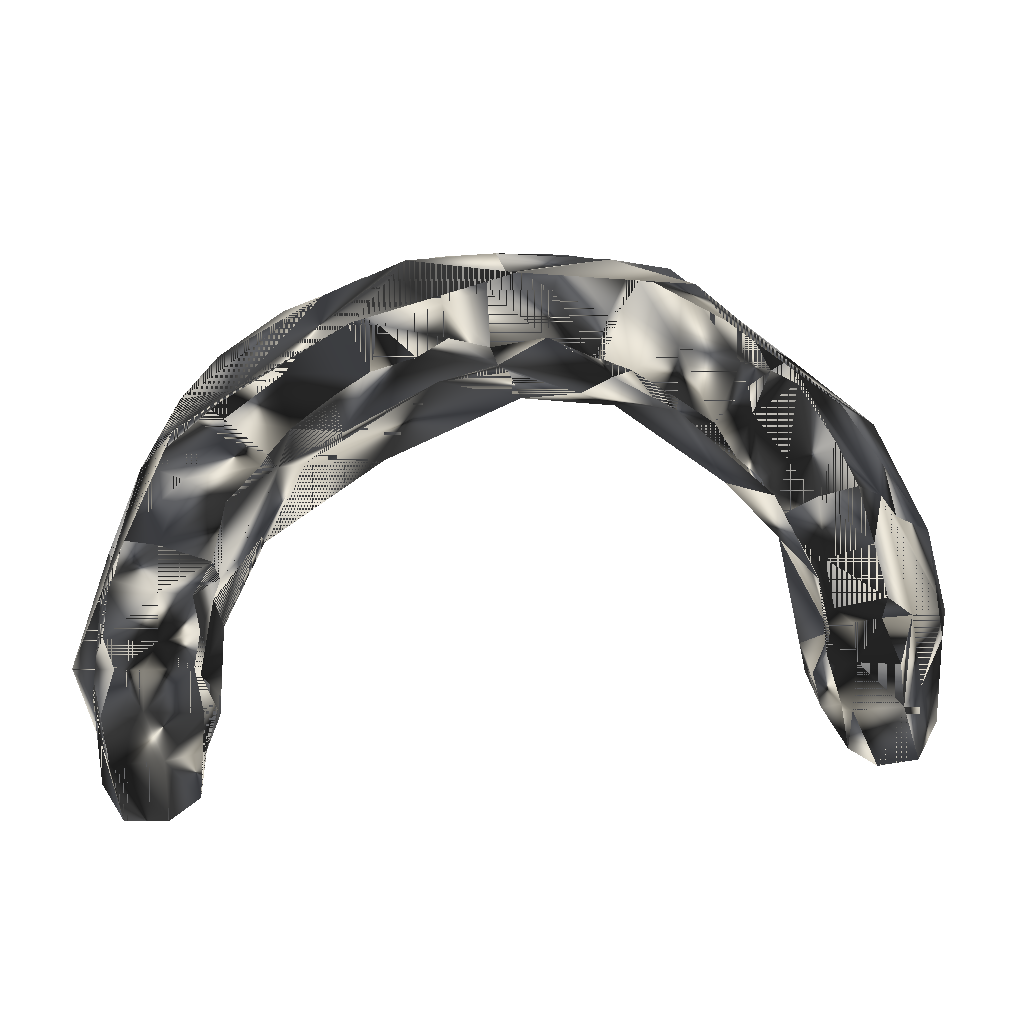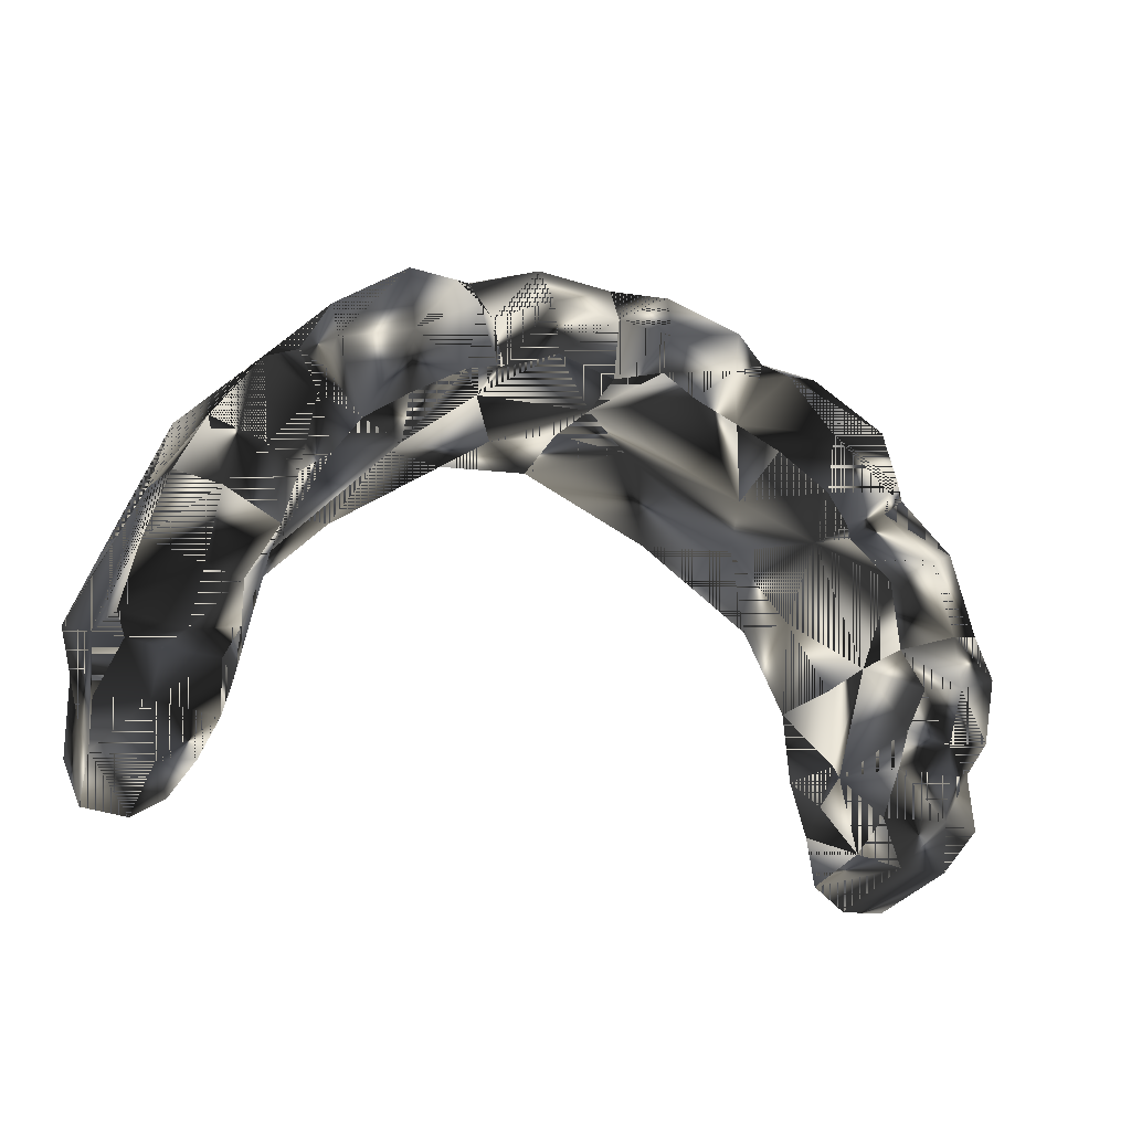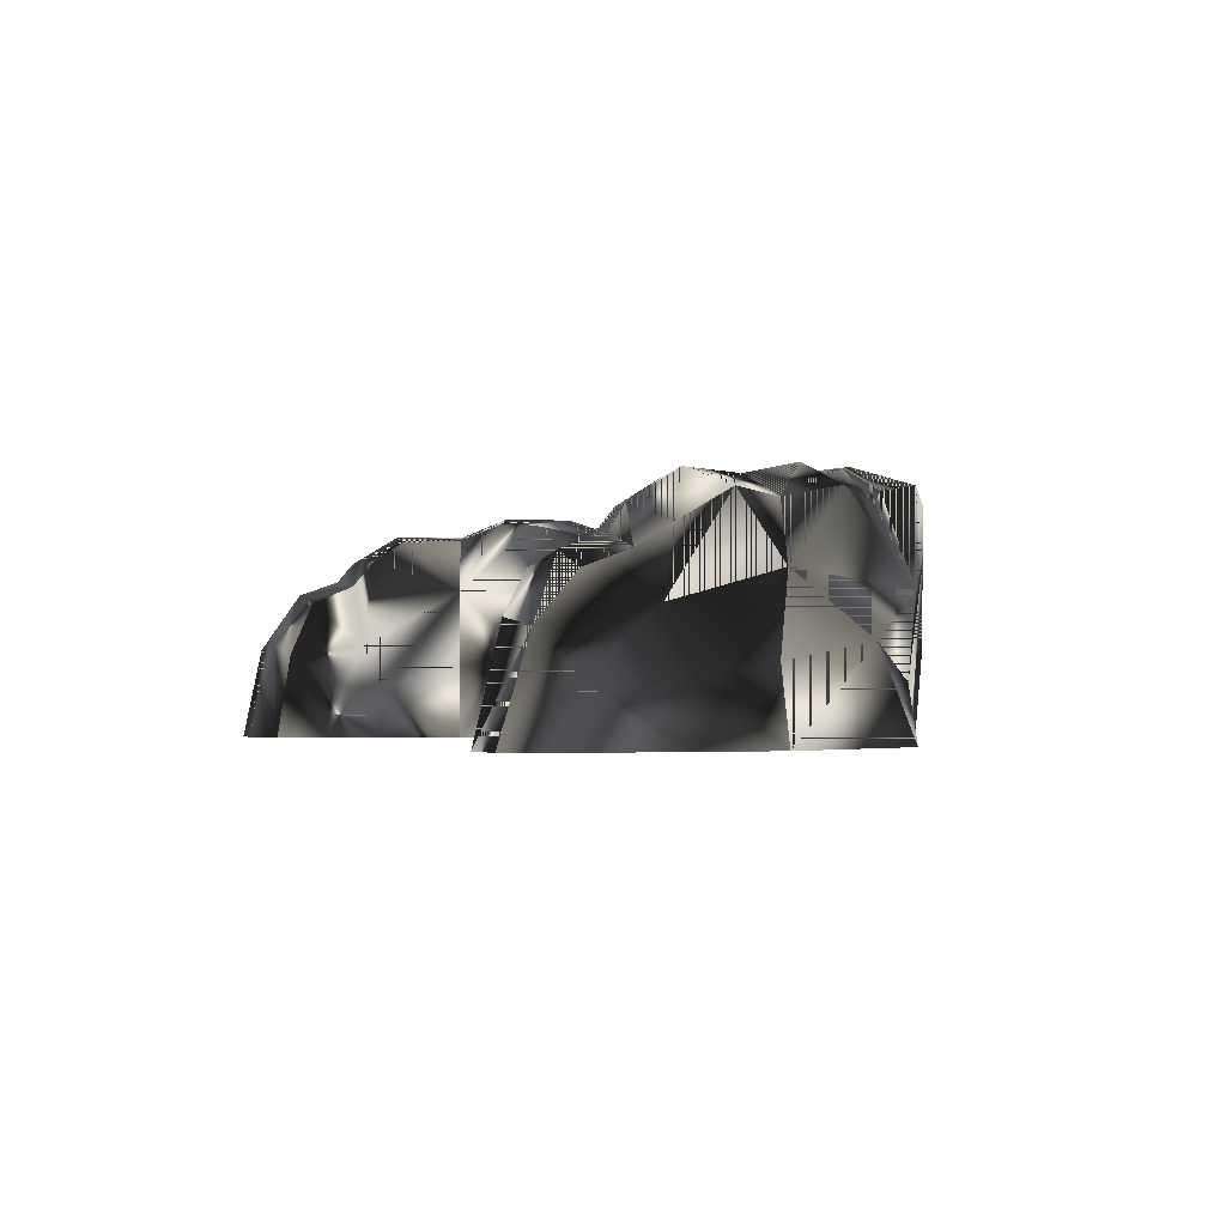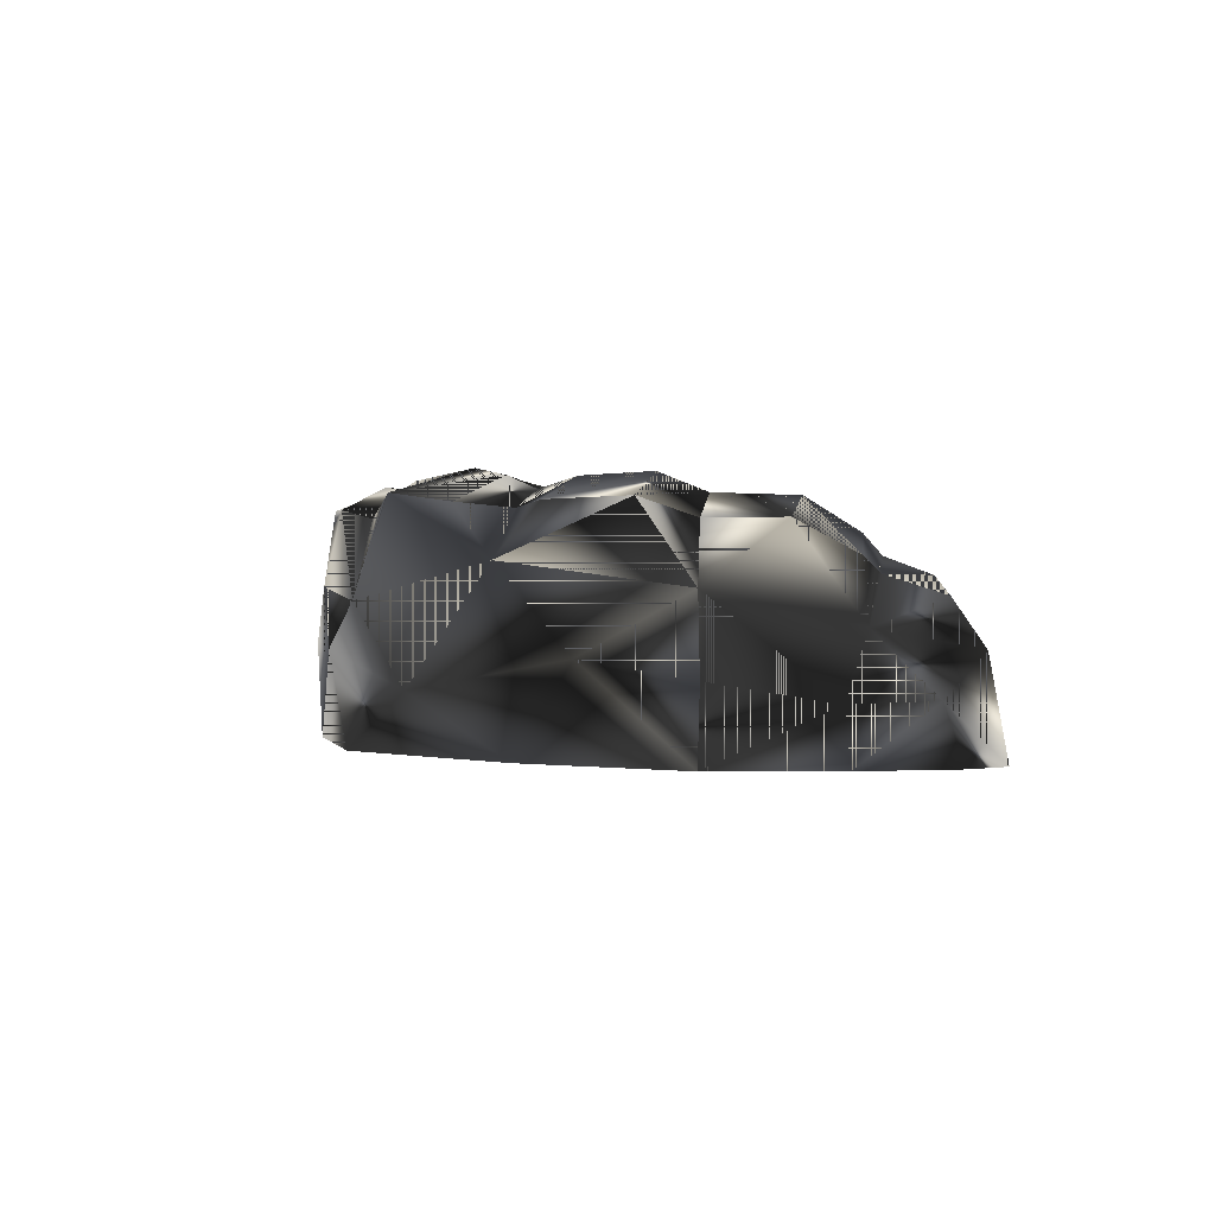
<metadata>
{"format":"obj","ext":"obj","renderer":"f3d","projection":"perspective","resolution":1024,"background":"white","views":[{"elev":15.5,"azim":-8.6,"up":"+Z"},{"elev":-22.2,"azim":155.4,"up":"+Z"},{"elev":-2.3,"azim":-113.2,"up":"+Y"},{"elev":0.7,"azim":80.7,"up":"+Y"}]}
</metadata>
<code>
g SM_sandbag_large_semicircle
v 173.3 82.42 2.981
v 133.8 88.01 -13.28
v 133.8 88.01 -13.28
v 173.3 82.42 2.981
v 177.2 1.9e-05 4.599
v 129.7 1.1e-05 -14.95
v 178.8 0.2436 -100.5
v 178.8 0.2436 -100.5
v 146.3 0.2217 -93.37
v 146.3 0.2217 -93.37
v 143.7 59.1 -78.57
v 143.7 59.1 -78.57
v 186.4 0.1292 -44.14
v 185.3 39.09 -90.84
v 185.3 39.09 -90.84
v 160.1 0.2276 -102.4
v 182.4 82.61 -25.35
v 182.4 82.61 -25.35
v 195.6 22.33 -39.47
v 130.5 65.08 -14.65
v 161.3 90.47 -34.54
v 186.1 0.2227 -83.17
v 142.9 22.33 -46.85
v 134.7 0.1291 -49.06
v 134.7 40.43 -57.86
v 173.2 29.08 2.961
v 170.4 63.75 -77.24
v 133.7 32.11 -13.3
v 162.1 42.61 -92.8
v 146.6 67.12 -59.35
v 146.6 67.12 -59.35
v 176.5 59.49 4.298
v 189.7 46.74 -49.37
v 181.3 64.11 -56
v 181.3 64.11 -56
v 189.3 56.97 -76.78
v 189.3 56.97 -76.78
v 157 91.39 -3.721
v 145.1 36.49 -88.01
v 145.1 36.49 -88.01
v 143.4 78.09 -50.78
v 143.4 78.09 -50.78
v 186.7 22.69 -75.1
v 136 22.69 -65.85
v 162.7 77.96 -54.8
v 186.1 70.07 -48.33
v 186.1 70.07 -48.33
v 146 87.41 -36.35
v 146 87.41 -36.35
v 142.3 0.2227 -72.35
v 169.3 70.12 -59.84
v -0.4537 82.42 115.1
v 0.9775 88.01 72.45
v 0.9775 88.01 72.45
v -166.3 82.42 -8.402
v -125.8 88.01 -21.99
v -0.4537 82.42 115.1
v -166.3 82.42 -8.402
v -170.3 8e-06 -7.048
v -125.8 88.01 -21.99
v -121.6 4e-06 -23.37
v 173.3 82.42 2.981
v 133.8 88.01 -13.28
v 133.8 88.01 -13.28
v -0.4537 82.42 115.1
v 0.9775 88.01 72.45
v 173.3 82.42 2.981
v -0.4537 82.42 115.1
v 177.2 1.9e-05 4.599
v 0.9775 88.01 72.45
v 129.7 1.1e-05 -14.95
v -0.5946 1.1e-05 119.4
v -0.5946 1.1e-05 119.4
v 1.125 4e-06 68.09
v 1.125 4e-06 68.09
v -138.6 0.1292 59.43
v 72.78 0.1292 112.9
v -119.6 93.28 70.61
v -119.6 93.28 70.61
v 89.9 93.28 99
v 89.9 93.28 99
v 40.05 0.1292 63.75
v -104 0.1292 11.58
v -88.4 98.87 35.85
v -88.4 98.87 35.85
v 68.23 98.87 57.66
v 68.23 98.87 57.66
v 136.6 0.1292 60.55
v 163.3 36.29 43.2
v -67.22 0.1292 100.9
v -41.63 36.29 119.8
v 87.84 0.1291 29.06
v -54.75 0.1291 44.22
v 119.5 36.29 12.89
v -28.52 36.29 68.28
v -153.5 36.29 35.04
v 44.71 36.29 118.4
v -19.23 99.02 90.82
v 143.9 99.02 12.07
v -95.24 75.9 23.81
v -85.61 22.69 38.29
v 54.56 75.9 59.85
v 71.49 22.69 55.9
v -52.76 90.17 62.45
v -52.76 90.17 62.45
v 1.099 65.08 68.88
v 1.099 65.08 68.88
v 105.6 90.17 33.56
v 105.6 90.17 33.56
v 130.5 65.08 -14.65
v 74.45 54.64 111
v -136.2 54.64 60.33
v 130.3 86.77 58.17
v 130.3 86.77 58.17
v -67.17 86.77 94.19
v -67.17 86.77 94.19
v -122.4 65.08 -23.12
v -90.45 102.3 60.27
v 90.39 102.3 68.11
v -166.2 29.08 -8.418
v -152.4 88.76 23.02
v -152.4 88.76 23.02
v -133.1 84.58 45.68
v -133.1 84.58 45.68
v 33.84 88.76 113.1
v 33.84 88.76 113.1
v 61.82 84.58 102.9
v 61.82 84.58 102.9
v -0.4515 29.08 115.1
v -0.4515 29.08 115.1
v -74.11 68.86 100.7
v 134 68.86 66.94
v -113.7 22.69 70.45
v 91.79 22.69 93.48
v 173.2 29.08 2.961
v 27.83 94.35 74.97
v 27.83 94.35 74.97
v 0.136 91.39 97.55
v 0.136 91.39 97.55
v -118.7 94.35 4.059
v -118.7 94.35 4.059
v -125.7 32.11 -22
v 0.9796 32.11 72.4
v 0.9796 32.11 72.4
v 80.74 65.21 39.29
v -66.81 65.21 41.15
v 133.7 32.11 -13.3
v -22.5 90.04 113.1
v -22.5 90.04 113.1
v 163.7 90.04 22.93
v 163.7 90.04 22.93
v -149.6 91.39 -14
v 55.76 93.55 84.72
v 31.1 97.73 95.72
v -118.1 93.55 33.64
v -137 97.73 14.37
v 119.4 98.43 60
v -72.7 98.43 84.61
v -0.5678 59.49 118.6
v -0.5678 59.49 118.6
v 176.5 59.49 4.298
v -47.84 98.14 82.04
v -31.54 94.77 67.53
v -31.54 94.77 67.53
v 125.7 98.14 35.8
v 117.8 94.77 15.46
v 117.8 94.77 15.46
v 157 91.39 -3.721
v 32.63 36.29 61.39
v -104.3 36.29 3.805
v -169.6 59.49 -7.298
v 119.1 89.15 78.79
v 119.1 89.15 78.79
v -90.4 89.15 90.92
v -90.4 89.15 90.92
v -102.4 91.67 20.94
v -102.4 91.67 20.94
v -118.1 98.58 41.29
v 49.38 91.67 65.51
v 49.38 91.67 65.51
v 62.95 98.58 87.35
v 144 89.16 51.14
v 144 89.16 51.14
v -55.79 89.16 104.6
v -55.79 89.16 104.6
v -68.4 96.05 51.19
v -68.4 96.05 51.19
v 89.59 96.05 44.28
v 89.59 96.05 44.28
v -16.96 95.64 75.67
v -16.96 95.64 75.67
v 130.5 95.64 4.641
v 130.5 95.64 4.641
v 121.6 93.55 49.53
v -62.11 93.55 83.05
v 68.64 89.8 100.2
v 68.64 89.8 100.2
v -128.1 89.8 51.1
v -128.1 89.8 51.1
v -99.04 95.22 24.9
v -99.04 95.22 24.9
v 54.25 95.22 63.79
v 54.25 95.22 63.79
v -166.3 82.42 -8.402
v -125.8 88.01 -21.99
v -125.8 88.01 -21.99
v -166.3 82.42 -8.402
v -170.3 8e-06 -7.048
v -121.6 4e-06 -23.37
v -166.2 0.2436 -106.7
v -166.2 0.2436 -106.7
v -134 0.2217 -98.37
v -134 0.2217 -98.37
v -173.1 39.09 -97.24
v -173.1 39.09 -97.24
v -131.9 59.1 -83.49
v -131.9 59.1 -83.49
v -175.9 0.1291 -50.6
v -147.5 0.2276 -107.9
v -150.4 92.74 -36.31
v -185.2 22.33 -46.26
v -174.2 0.2227 -89.59
v -171.6 84.88 -27.35
v -171.6 84.88 -27.35
v -122.4 65.08 -23.12
v -158.6 63.75 -83.11
v -166.2 29.08 -8.418
v -132.2 22.33 -51.75
v -124 0.1291 -53.67
v -123.7 40.43 -62.47
v -125.7 32.11 -22
v -149.8 42.61 -98.36
v -149.6 91.39 -14
v -135.5 67.12 -64.38
v -135.5 67.12 -64.38
v -178.9 46.74 -55.95
v -170.3 64.11 -62.27
v -170.3 64.11 -62.27
v -177.6 56.97 -83.33
v -177.6 56.97 -83.33
v -169.6 59.49 -7.298
v -133 36.49 -92.97
v -133 36.49 -92.97
v -132.4 80.35 -52.34
v -132.4 80.35 -52.34
v -175 22.69 -81.55
v -124.7 22.69 -70.5
v -158.2 70.12 -65.68
v -175.1 72.33 -50.38
v -175.1 72.33 -50.38
v -135.1 89.68 -37.94
v -135.1 89.68 -37.94
v -151.5 80.22 -56.58
v -130.8 0.2227 -77.23
f 6 28 23
f 23 24 6
f 25 44 23
f 23 20 25
f 20 23 28
f 49 2 21
f 15 16 29
f 42 25 20
f 19 13 43
f 19 26 5
f 5 13 19
f 43 33 19
f 19 32 26
f 32 19 33
f 21 38 17
f 18 4 32
f 16 15 8
f 25 40 44
f 10 29 16
f 18 33 47
f 11 27 29
f 50 40 9
f 21 17 46
f 27 15 29
f 27 51 34
f 27 11 30
f 25 31 12
f 36 15 27
f 27 30 51
f 32 33 18
f 21 2 38
f 33 43 14
f 20 3 48
f 29 10 39
f 43 7 14
f 37 33 14
f 27 34 36
f 35 33 37
f 17 38 1
f 11 29 39
f 25 12 40
f 45 30 41
f 25 42 31
f 7 43 22
f 13 22 43
f 40 50 44
f 24 23 44
f 45 21 46
f 49 21 45
f 46 34 45
f 47 33 35
f 20 48 42
f 41 49 45
f 24 44 50
f 45 34 51
f 45 51 30
f 23 28 6
f 6 24 23
f 23 44 25
f 25 20 23
f 28 23 20
f 21 2 49
f 29 16 15
f 20 25 42
f 43 13 19
f 5 26 19
f 19 13 5
f 19 33 43
f 26 32 19
f 33 19 32
f 17 38 21
f 32 4 18
f 8 15 16
f 44 40 25
f 16 29 10
f 47 33 18
f 29 27 11
f 9 40 50
f 46 17 21
f 29 15 27
f 34 51 27
f 30 11 27
f 12 31 25
f 27 15 36
f 51 30 27
f 18 33 32
f 38 2 21
f 14 43 33
f 48 3 20
f 39 10 29
f 14 7 43
f 14 33 37
f 36 34 27
f 37 33 35
f 1 38 17
f 39 29 11
f 40 12 25
f 41 30 45
f 31 42 25
f 22 43 7
f 43 22 13
f 44 50 40
f 44 23 24
f 46 21 45
f 45 21 49
f 45 34 46
f 35 33 47
f 42 48 20
f 45 49 41
f 50 44 24
f 51 34 45
f 30 51 45
f 98 184 148
f 170 117 100
f 112 171 96
f 196 181 127
f 130 97 160
f 134 111 97
f 107 169 144
f 120 96 171
f 151 183 132
f 117 170 142
f 111 160 97
f 94 145 110
f 110 147 94
f 156 155 176
f 133 112 96
f 99 182 150
f 149 185 131
f 106 143 95
f 157 108 119
f 158 104 118
f 198 178 123
f 95 146 106
f 154 153 179
f 169 107 102
f 89 135 161
f 72 91 90
f 91 129 159
f 69 89 88
f 111 134 132
f 112 133 131
f 145 94 103
f 146 95 101
f 94 71 92
f 92 103 94
f 95 74 93
f 93 101 95
f 59 76 96
f 133 96 76
f 134 97 77
f 73 77 97
f 98 138 53
f 162 184 98
f 165 182 99
f 99 168 63
f 100 201 85
f 146 85 187
f 101 93 83
f 170 83 61
f 102 203 87
f 145 87 189
f 103 92 82
f 169 82 75
f 191 98 53
f 164 106 146
f 106 190 54
f 137 102 107
f 193 99 63
f 167 110 145
f 110 192 64
f 111 132 81
f 197 128 111
f 112 131 79
f 199 124 112
f 157 119 80
f 173 81 132
f 158 118 78
f 175 79 131
f 141 100 117
f 186 84 118
f 178 198 118
f 181 196 119
f 188 86 119
f 96 120 59
f 152 156 140
f 112 122 171
f 121 123 155
f 122 112 124
f 139 154 136
f 111 126 160
f 125 127 153
f 126 111 128
f 91 72 129
f 97 130 73
f 133 91 131
f 159 131 91
f 161 132 89
f 134 89 132
f 91 133 90
f 76 90 133
f 89 134 88
f 77 88 134
f 89 69 135
f 136 66 139
f 107 70 137
f 98 148 138
f 154 139 65
f 140 56 152
f 117 60 141
f 61 142 170
f 74 95 143
f 75 144 169
f 87 145 102
f 103 102 145
f 101 100 146
f 85 146 100
f 71 94 147
f 148 52 138
f 159 149 131
f 99 150 168
f 161 151 132
f 156 152 55
f 181 119 86
f 202 181 86
f 65 125 154
f 153 154 125
f 200 178 84
f 178 118 84
f 55 121 156
f 155 156 121
f 157 194 108
f 172 157 80
f 174 158 78
f 158 195 104
f 149 159 57
f 126 68 160
f 151 161 67
f 162 104 195
f 191 162 98
f 162 163 104
f 146 105 164
f 193 165 99
f 165 108 194
f 165 166 108
f 145 109 167
f 150 62 168
f 102 103 169
f 82 169 103
f 100 101 170
f 83 170 101
f 122 58 171
f 157 172 113
f 114 173 132
f 158 174 115
f 116 175 131
f 176 140 156
f 100 141 177
f 178 155 123
f 178 200 155
f 179 136 154
f 102 137 180
f 181 202 153
f 181 153 127
f 182 165 113
f 183 114 132
f 184 162 115
f 185 116 131
f 146 187 105
f 186 118 104
f 198 78 118
f 158 115 195
f 162 195 115
f 79 199 112
f 166 165 193
f 110 167 192
f 145 189 109
f 196 80 119
f 157 113 194
f 165 194 113
f 106 164 190
f 188 119 108
f 81 197 111
f 163 162 191
f 200 176 155
f 100 177 201
f 202 179 153
f 102 180 203
f 148 184 98
f 100 117 170
f 96 171 112
f 127 181 196
f 160 97 130
f 97 111 134
f 144 169 107
f 171 96 120
f 132 183 151
f 142 170 117
f 97 160 111
f 110 145 94
f 94 147 110
f 176 155 156
f 96 112 133
f 150 182 99
f 131 185 149
f 95 143 106
f 119 108 157
f 118 104 158
f 123 178 198
f 106 146 95
f 179 153 154
f 102 107 169
f 161 135 89
f 90 91 72
f 159 129 91
f 88 89 69
f 132 134 111
f 131 133 112
f 103 94 145
f 101 95 146
f 92 71 94
f 94 103 92
f 93 74 95
f 95 101 93
f 96 76 59
f 76 96 133
f 77 97 134
f 97 77 73
f 53 138 98
f 98 184 162
f 99 182 165
f 63 168 99
f 85 201 100
f 187 85 146
f 83 93 101
f 61 83 170
f 87 203 102
f 189 87 145
f 82 92 103
f 75 82 169
f 53 98 191
f 146 106 164
f 54 190 106
f 107 102 137
f 63 99 193
f 145 110 167
f 64 192 110
f 81 132 111
f 111 128 197
f 79 131 112
f 112 124 199
f 80 119 157
f 132 81 173
f 78 118 158
f 131 79 175
f 117 100 141
f 118 84 186
f 118 198 178
f 119 196 181
f 119 86 188
f 59 120 96
f 140 156 152
f 171 122 112
f 155 123 121
f 124 112 122
f 136 154 139
f 160 126 111
f 153 127 125
f 128 111 126
f 129 72 91
f 73 130 97
f 131 91 133
f 91 131 159
f 89 132 161
f 132 89 134
f 90 133 91
f 133 90 76
f 88 134 89
f 134 88 77
f 135 69 89
f 139 66 136
f 137 70 107
f 138 148 98
f 65 139 154
f 152 56 140
f 141 60 117
f 170 142 61
f 143 95 74
f 169 144 75
f 102 145 87
f 145 102 103
f 146 100 101
f 100 146 85
f 147 94 71
f 138 52 148
f 131 149 159
f 168 150 99
f 132 151 161
f 55 152 156
f 86 119 181
f 86 181 202
f 154 125 65
f 125 154 153
f 84 178 200
f 84 118 178
f 156 121 55
f 121 156 155
f 108 194 157
f 80 157 172
f 78 158 174
f 104 195 158
f 57 159 149
f 160 68 126
f 67 161 151
f 195 104 162
f 98 162 191
f 104 163 162
f 164 105 146
f 99 165 193
f 194 108 165
f 108 166 165
f 167 109 145
f 168 62 150
f 169 103 102
f 103 169 82
f 170 101 100
f 101 170 83
f 171 58 122
f 113 172 157
f 132 173 114
f 115 174 158
f 131 175 116
f 156 140 176
f 177 141 100
f 123 155 178
f 155 200 178
f 154 136 179
f 180 137 102
f 153 202 181
f 127 153 181
f 113 165 182
f 132 114 183
f 115 162 184
f 131 116 185
f 105 187 146
f 104 118 186
f 118 78 198
f 195 115 158
f 115 195 162
f 112 199 79
f 193 165 166
f 192 167 110
f 109 189 145
f 119 80 196
f 194 113 157
f 113 194 165
f 190 164 106
f 108 119 188
f 111 197 81
f 191 162 163
f 155 176 200
f 201 177 100
f 153 179 202
f 203 180 102
f 221 227 241
f 253 248 237
f 245 225 230
f 253 234 248
f 215 232 219
f 240 214 236
f 254 212 243
f 213 219 232
f 246 214 210
f 219 211 215
f 244 253 252
f 220 233 205
f 208 221 218
f 236 214 246
f 221 246 218
f 220 223 233
f 241 224 236
f 225 245 251
f 239 226 215
f 226 232 215
f 221 208 227
f 225 231 228
f 230 247 243
f 228 209 229
f 228 230 225
f 230 228 247
f 209 228 231
f 232 242 213
f 216 232 226
f 223 204 233
f 230 217 235
f 226 234 216
f 241 236 221
f 246 221 236
f 220 249 223
f 224 250 236
f 226 239 237
f 238 240 236
f 224 241 207
f 216 242 232
f 230 243 217
f 253 244 234
f 230 235 245
f 210 222 246
f 218 246 222
f 243 247 254
f 229 247 228
f 226 248 234
f 226 237 248
f 249 253 237
f 250 238 236
f 252 220 205
f 225 251 206
f 253 249 220
f 252 253 220
f 229 254 247
f 241 227 221
f 237 248 253
f 230 225 245
f 248 234 253
f 219 232 215
f 236 214 240
f 243 212 254
f 232 219 213
f 210 214 246
f 215 211 219
f 252 253 244
f 205 233 220
f 218 221 208
f 246 214 236
f 218 246 221
f 233 223 220
f 236 224 241
f 251 245 225
f 215 226 239
f 215 232 226
f 227 208 221
f 228 231 225
f 243 247 230
f 229 209 228
f 225 230 228
f 247 228 230
f 231 228 209
f 213 242 232
f 226 232 216
f 233 204 223
f 235 217 230
f 216 234 226
f 221 236 241
f 236 221 246
f 223 249 220
f 236 250 224
f 237 239 226
f 236 240 238
f 207 241 224
f 232 242 216
f 217 243 230
f 234 244 253
f 245 235 230
f 246 222 210
f 222 246 218
f 254 247 243
f 228 247 229
f 234 248 226
f 248 237 226
f 237 253 249
f 236 238 250
f 205 220 252
f 206 251 225
f 220 249 253
f 220 253 252
f 247 254 229

</code>
